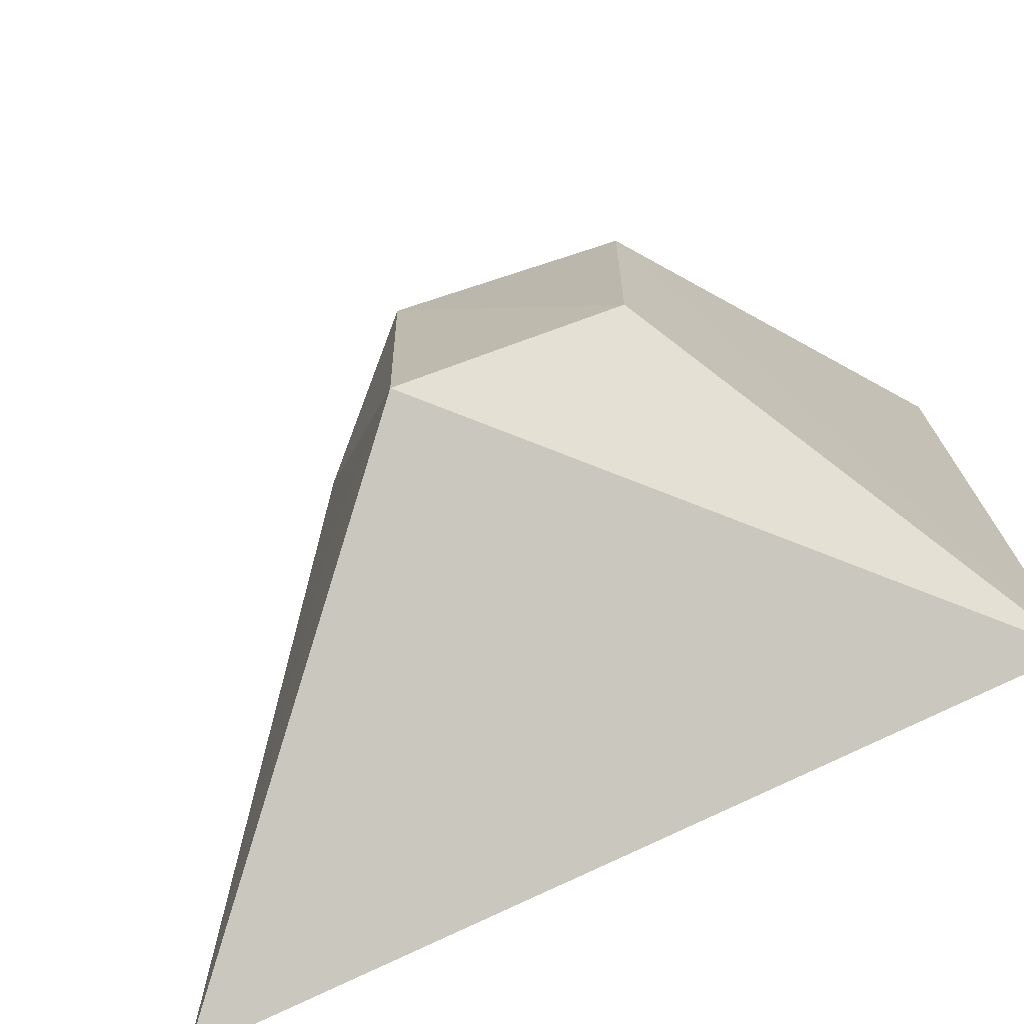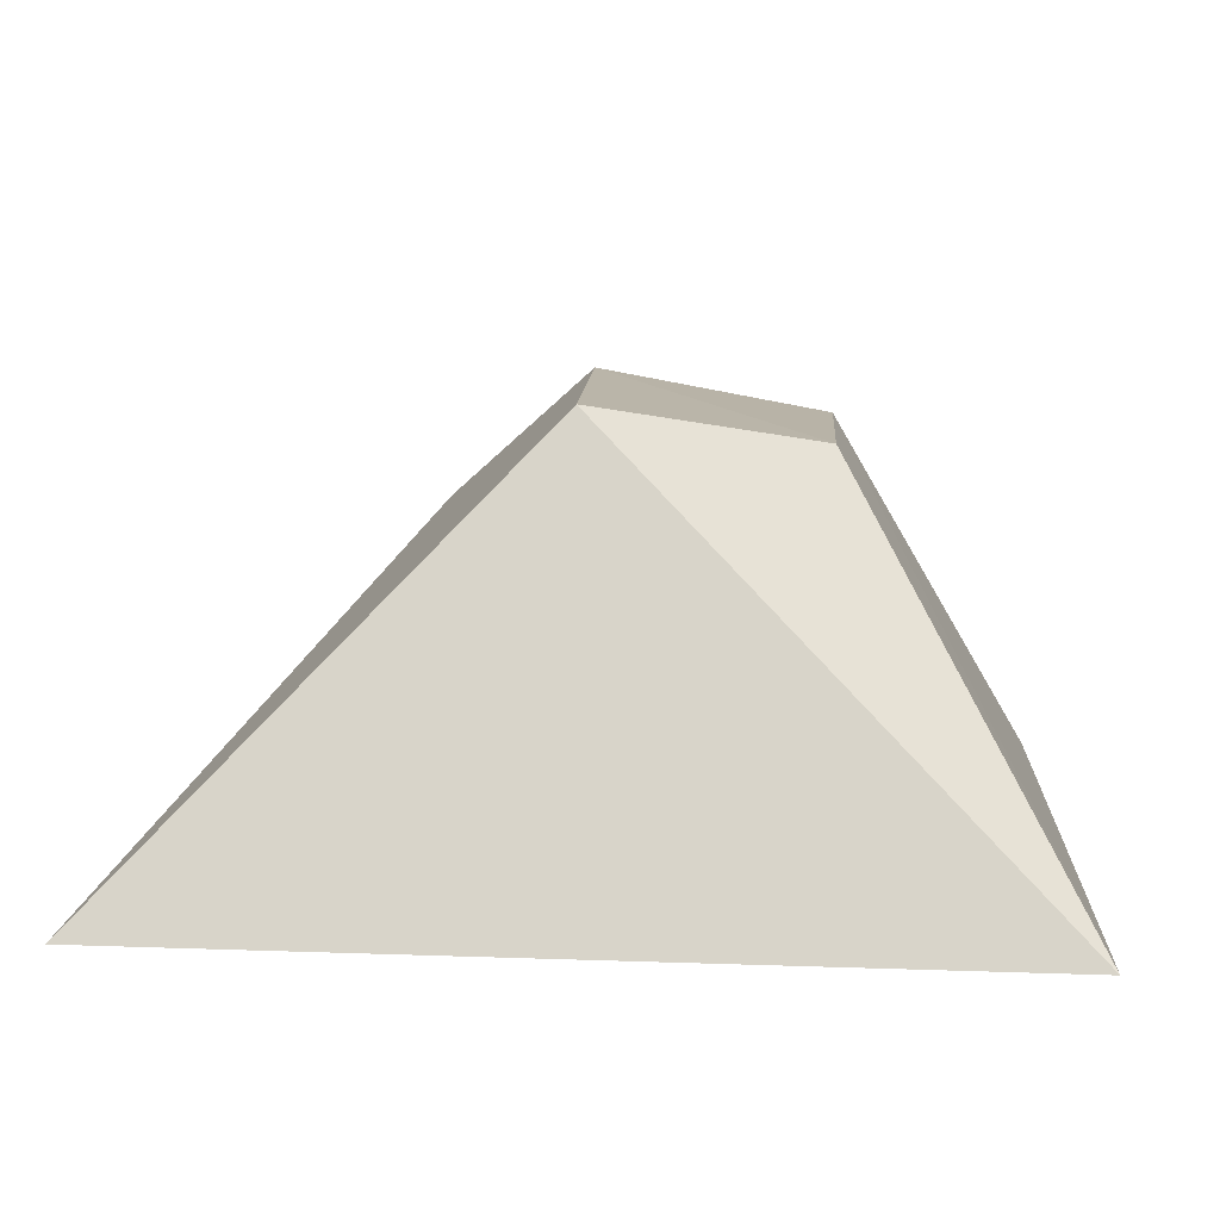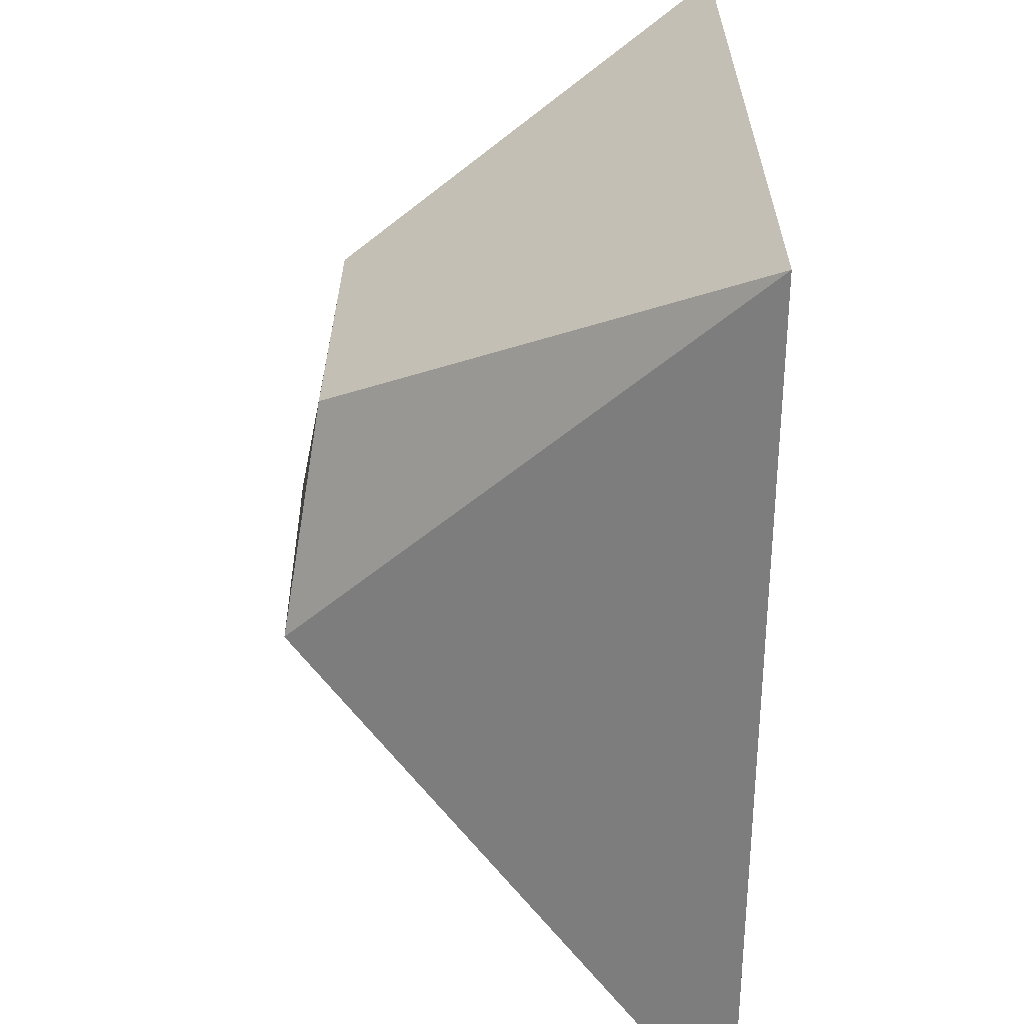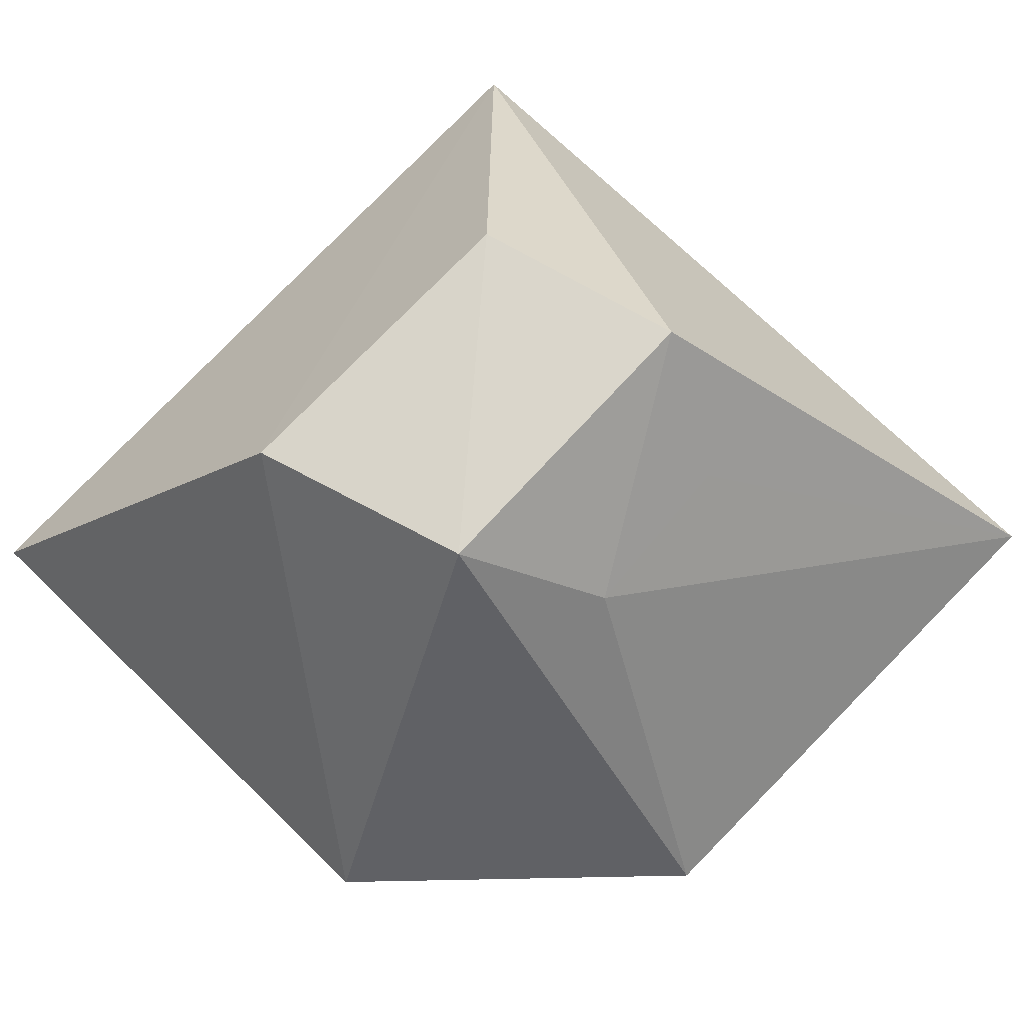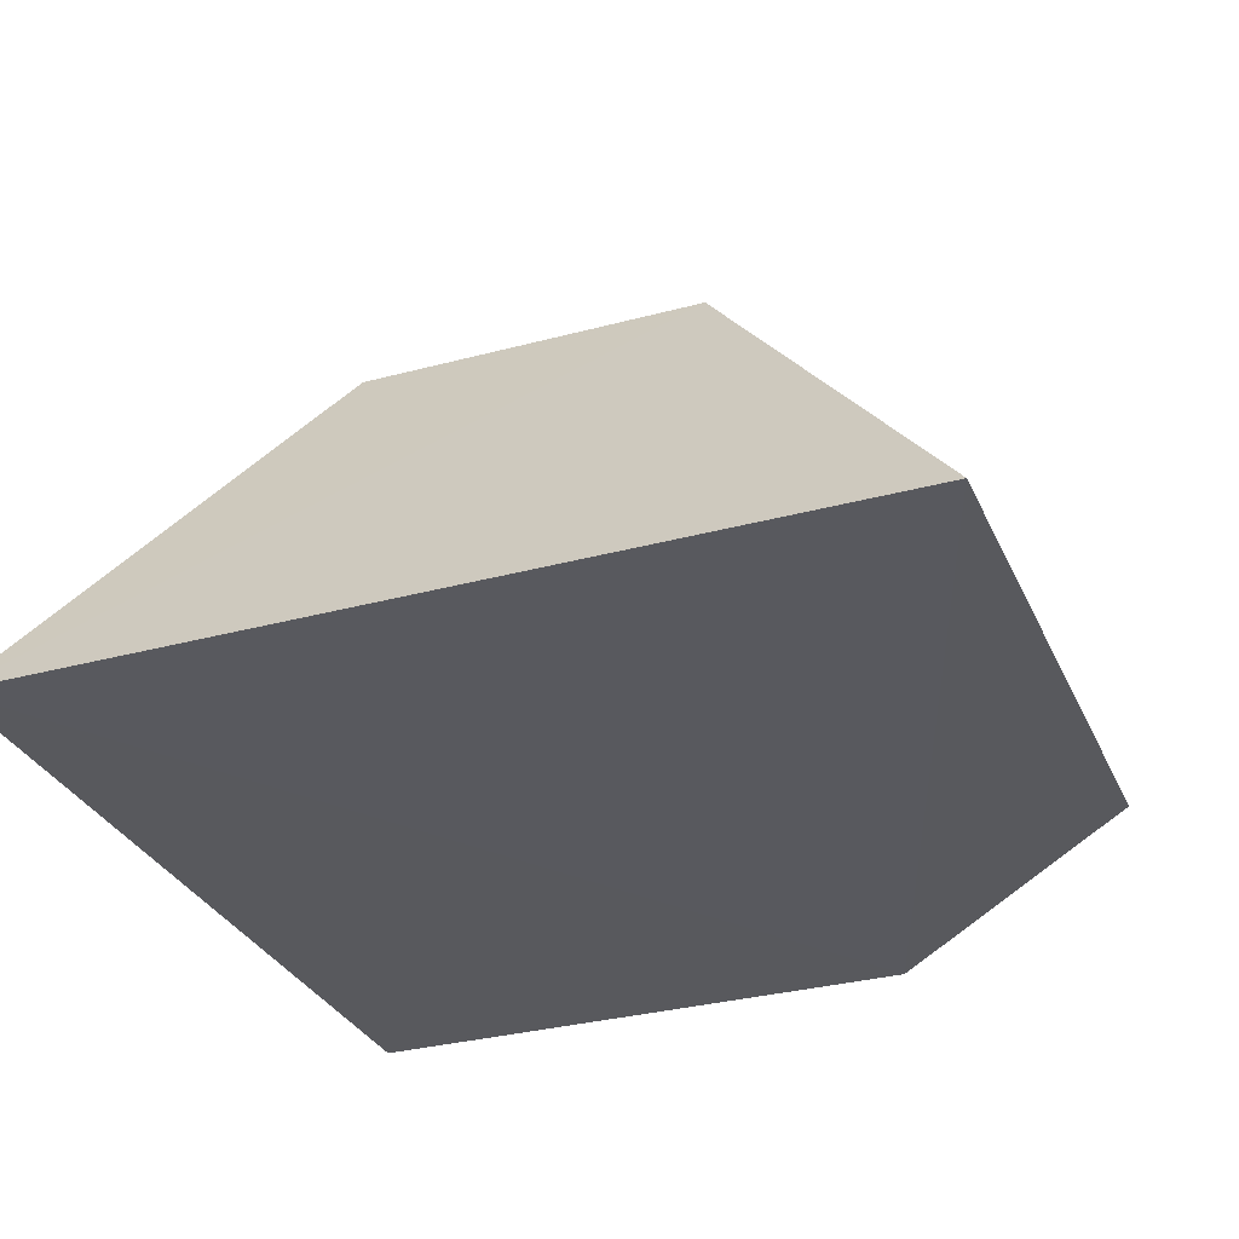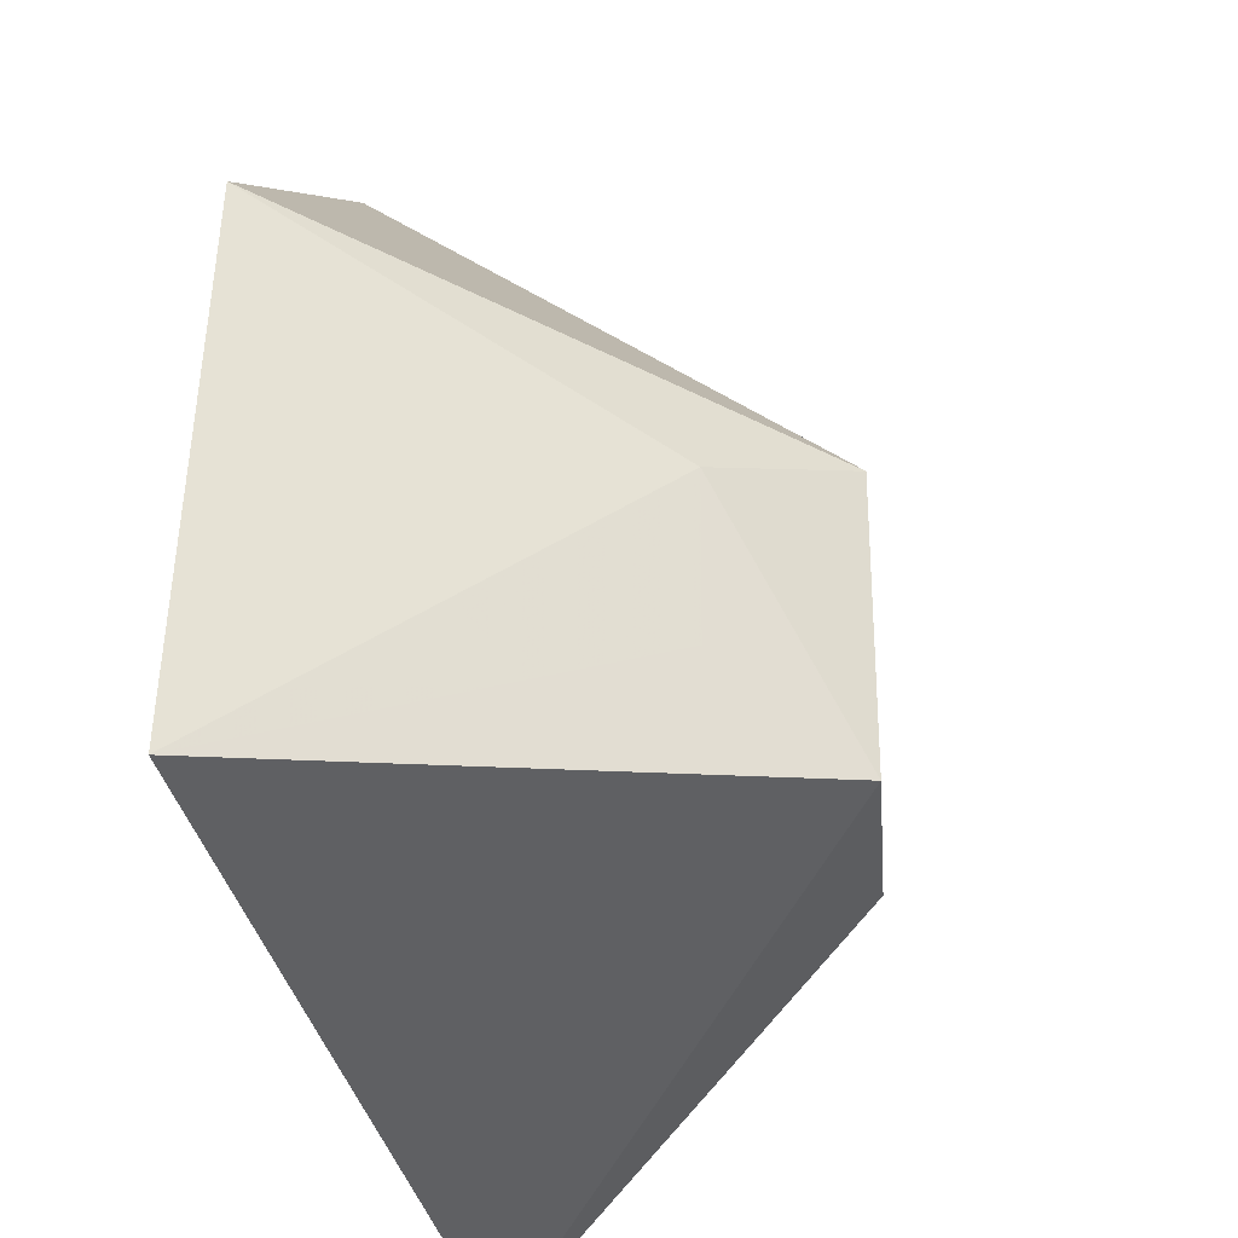
<metadata>
{"format":"obj","ext":"obj","renderer":"f3d","projection":"perspective","resolution":1024,"background":"white","views":[{"elev":-73.5,"azim":27.0,"up":"+Y"},{"elev":9.5,"azim":3.4,"up":"+Z"},{"elev":-62.4,"azim":90.1,"up":"+Y"},{"elev":79.2,"azim":-136.0,"up":"+Z"},{"elev":-31.0,"azim":110.9,"up":"+Z"},{"elev":-40.5,"azim":-75.4,"up":"+Y"}]}
</metadata>
<code>
v -0.009405 -0.04478 0.04649
v -0.007811 -0.04894 0.04364
v -0.00781 -0.04284 0.04367
v -0.01401 -0.04491 0.04375
v -0.01406 -0.04906 0.04374
v -0.01195 -0.04285 0.04375
v -0.01104 -0.04757 0.04679
v -0.01108 -0.04523 0.04684
v -0.009439 -0.04721 0.04652
v -0.01202 -0.04585 0.04601
v -0.01193 -0.04712 0.04598
f 1 2 3
f 3 2 4
f 5 4 2
f 6 1 3
f 6 3 4
f 7 5 2
f 8 6 4
f 8 1 6
f 9 7 2
f 9 2 1
f 9 8 7
f 9 1 8
f 10 8 4
f 10 4 5
f 10 7 8
f 11 10 5
f 11 5 7
f 11 7 10

</code>
